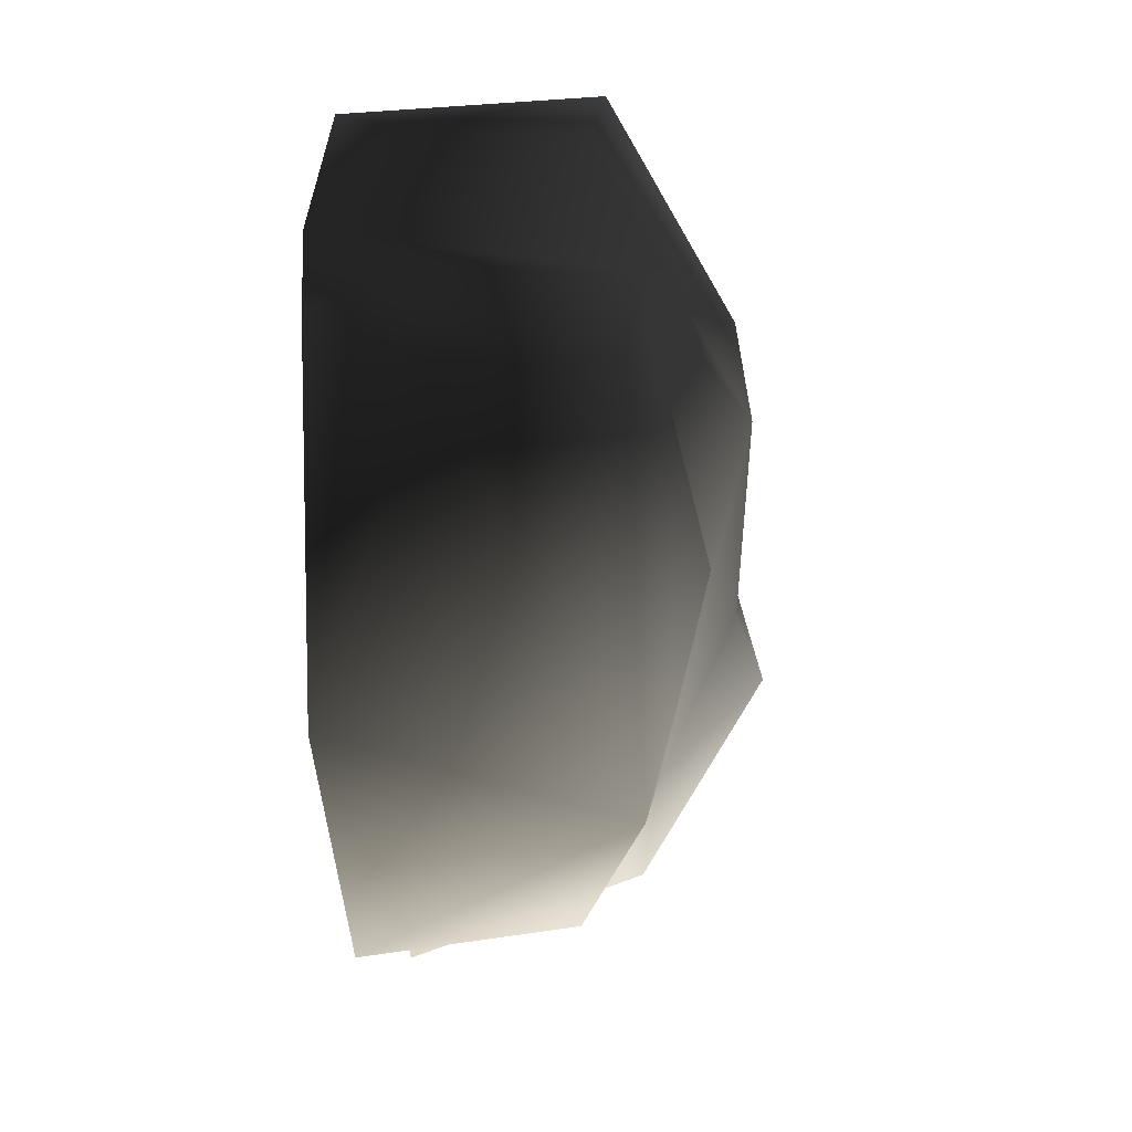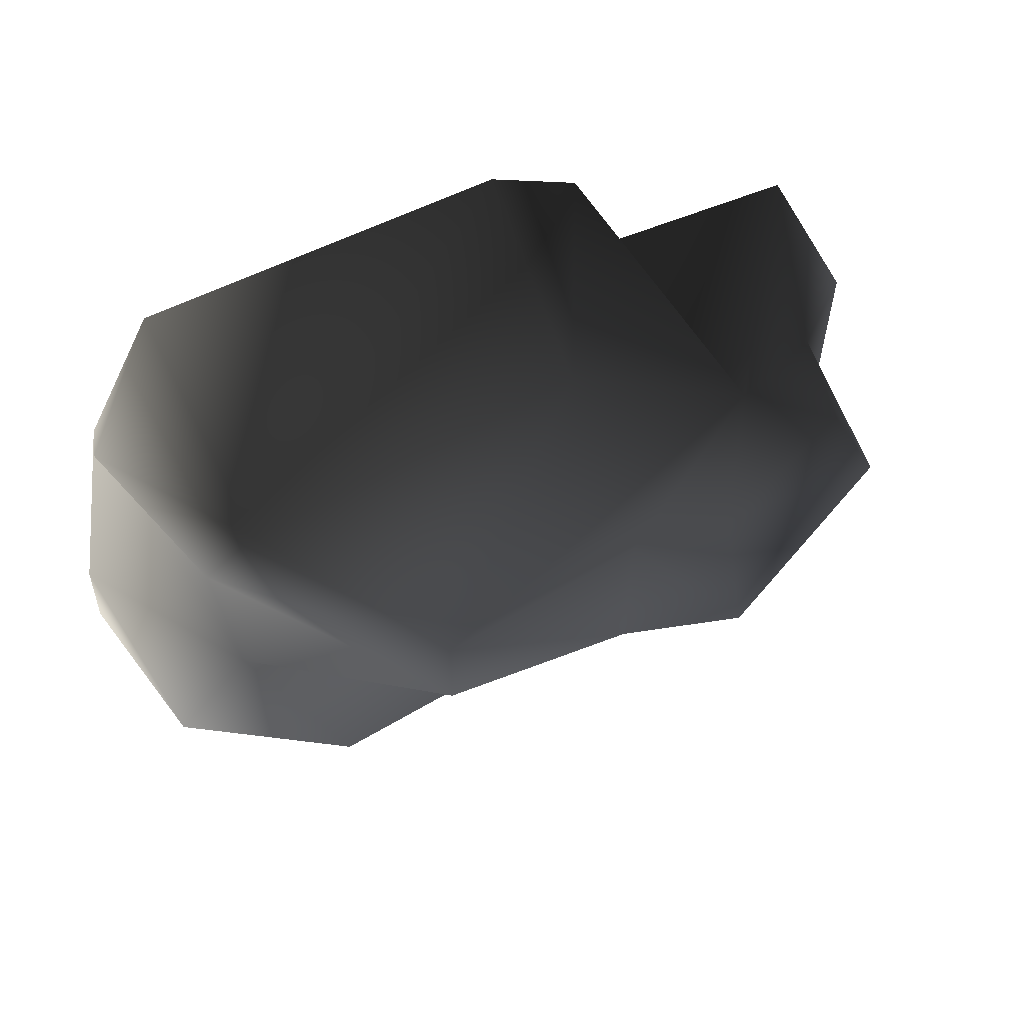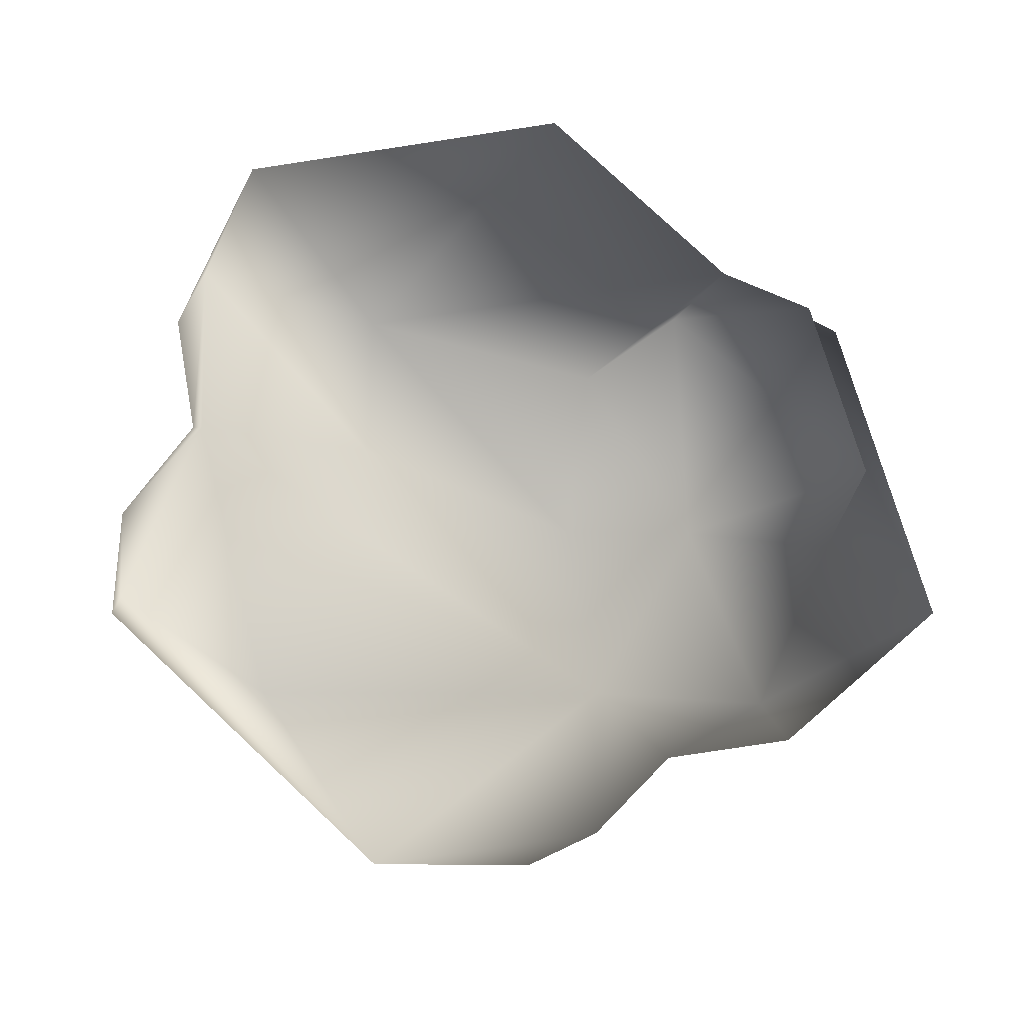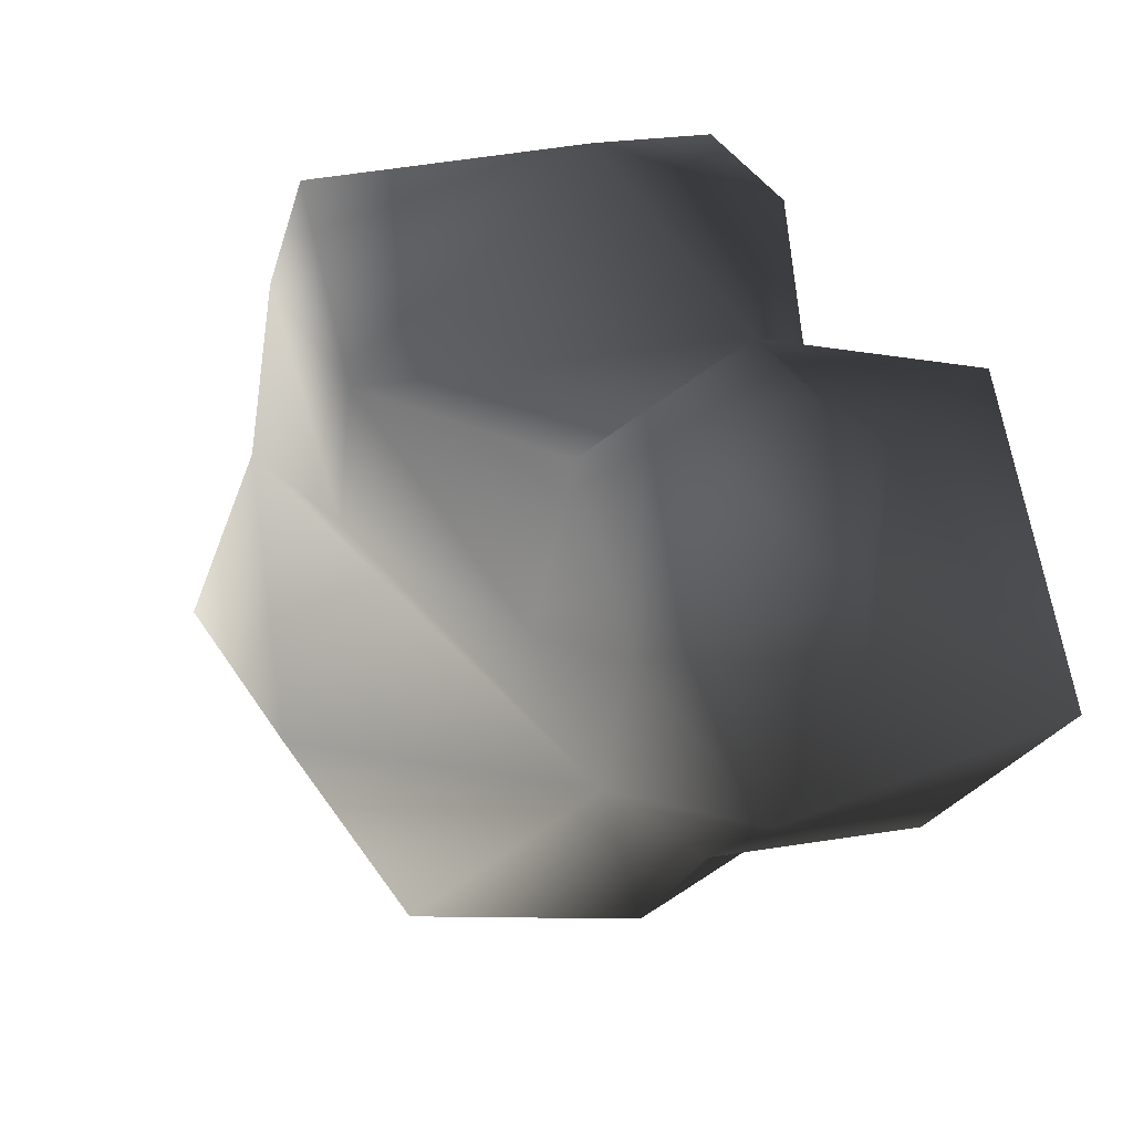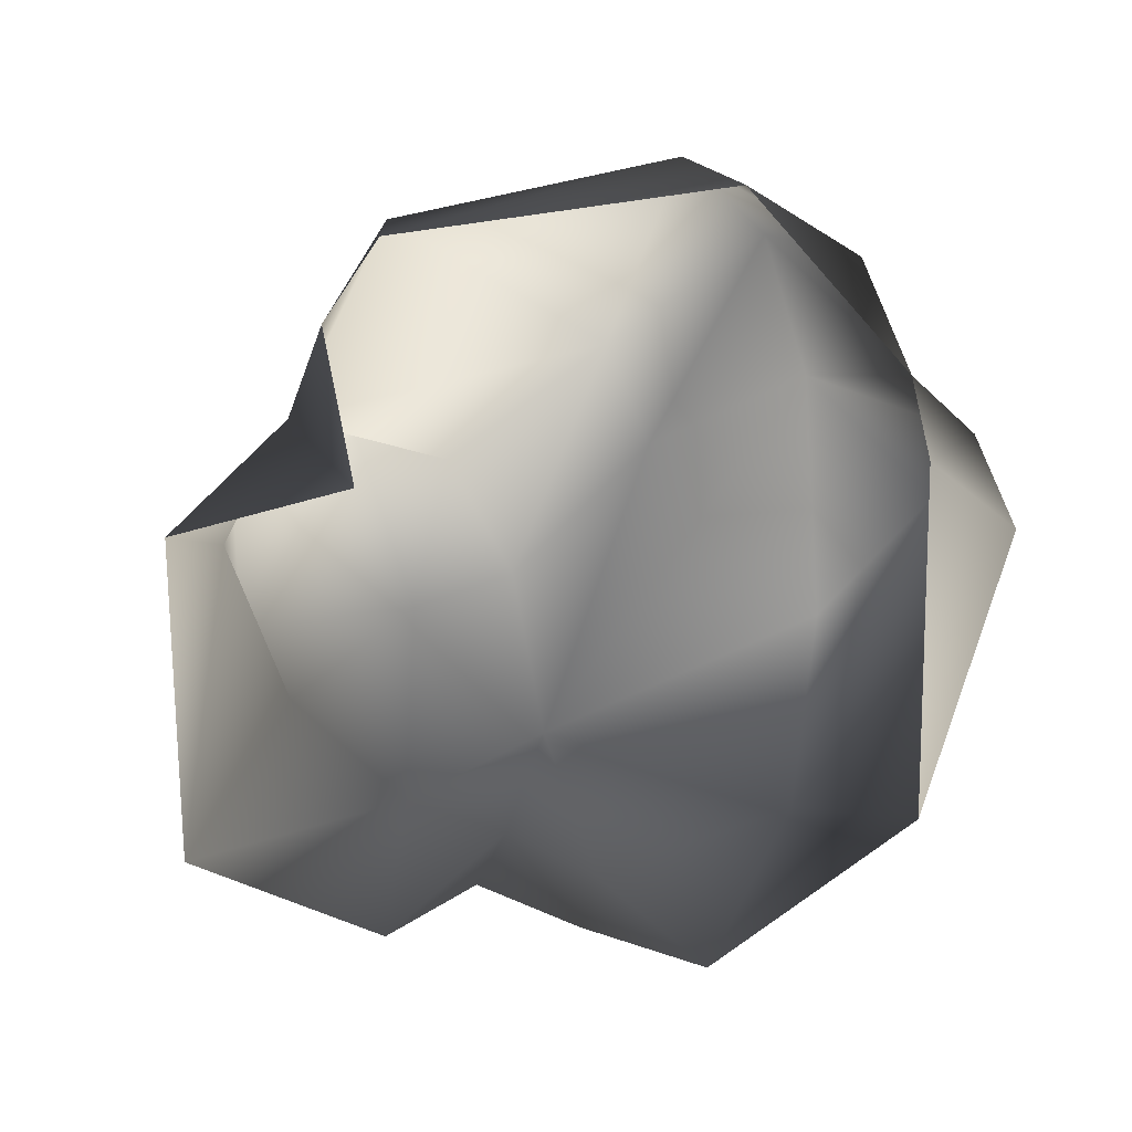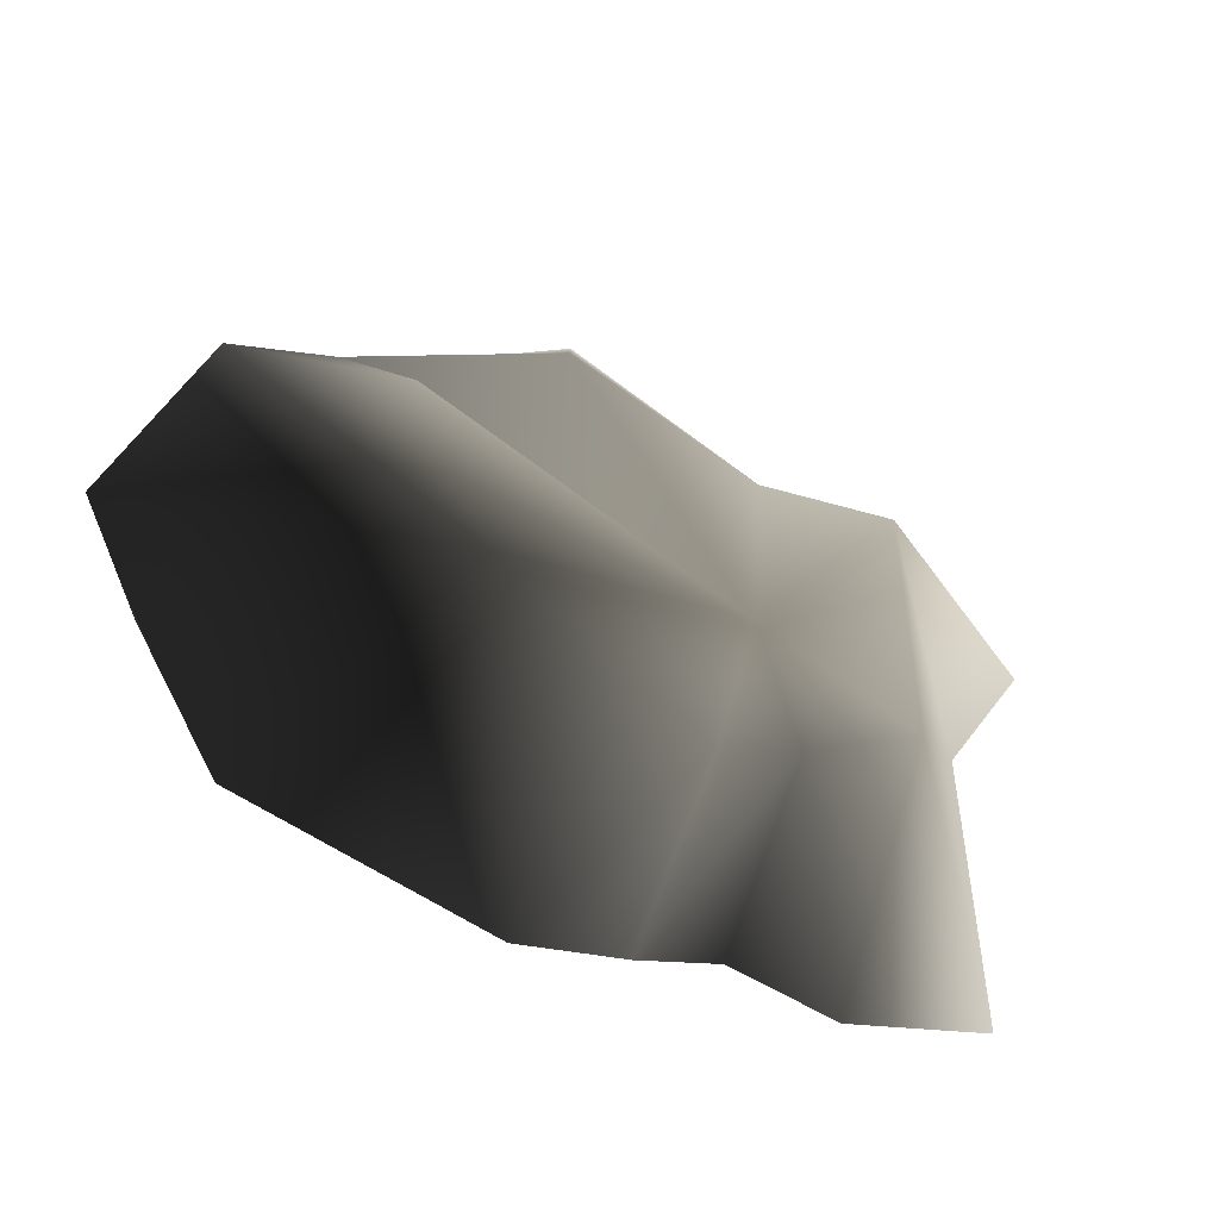
<metadata>
{"format":"obj","ext":"obj","renderer":"f3d","projection":"perspective","resolution":1024,"background":"white","views":[{"elev":-35.3,"azim":96.0,"up":"+Z"},{"elev":71.4,"azim":162.0,"up":"+Z"},{"elev":0.9,"azim":-173.7,"up":"+Z"},{"elev":14.5,"azim":-145.3,"up":"+Z"},{"elev":-78.5,"azim":20.5,"up":"+Y"},{"elev":-77.2,"azim":155.8,"up":"+Z"}]}
</metadata>
<code>
v 2.806 -0.1534 1.482
v 2.816 -0.6813 0.6472
v 2.18 -0.6825 2.272
v 1.905 1.124 2.529
v -0.2795 -0.6814 2.823
v -0.3289 0.8454 2.878
v 0.8648 1.907 1.319
v -1.59 0.9082 1.738
v -0.6236 1.491 0.9439
v -0.4976 1.79 -0.1501
v 0.8974 1.989 0.4241
v -0.6689 1.217 -1.345
v 2.243 1.329 0.6054
v 2.287 1.035 1.771
v 1.702 1.703 -1.321
v 0.9749 1.229 -2.625
v -0.6295 0.6842 -2.453
v 0.02423 -0.6687 -2.934
v 1.829 -0.6579 -2.407
v 3.256 0.1927 -0.8464
v 2.863 1.325 -0.6487
v 3.187 0.1303 -0.05233
v 2.744 -0.6694 0.03047
v -0.7309 -0.6841 -2.315
v -1.367 1.937 -0.1563
v -1.86 1.007 -1.429
v -1.177 0.7236 -1.87
v -1.322 -0.6718 -1.752
v -2.082 -0.6806 -1.886
v -1.322 -0.6718 -1.752
v -3.231 -0.6815 -0.8521
v -2.351 0.6992 -0.2838
v -2.617 1.244 0.2814
v -1.251 1.616 1.357
v -2.317 0.4223 1.064
v -2.452 -0.6821 1.4
v -1.59 0.9082 1.738
v -1.08 -0.6822 1.263
v -2.209 1.17 1.459
v -0.8713 -0.6823 2.405
v -1.08 -0.6822 1.263
v 2.816 -0.6813 0.6472
g Rock4_(1)_2768_122
f 1 3 2
f 4 3 1
f 4 5 3
f 6 5 4
f 6 4 7
f 8 6 7
f 9 8 7
f 10 9 7
f 10 7 11
f 11 12 10
f 13 12 11
f 2 13 14
f 14 13 11
f 14 11 7
f 2 14 1
f 4 14 7
f 4 1 14
f 15 12 13
f 15 16 12
f 16 17 12
f 16 18 17
f 16 19 18
f 20 19 16
f 21 20 16
f 21 16 15
f 21 15 13
f 21 13 22
f 20 21 22
f 23 19 20
f 20 22 23
f 24 17 18
f 10 12 25
f 26 25 12
f 26 12 27
f 24 27 17
f 17 27 12
f 24 28 27
f 29 26 27
f 30 29 27
f 31 26 29
f 31 32 26
f 32 25 26
f 25 32 33
f 25 33 34
f 32 31 35
f 33 32 35
f 36 35 31
f 35 36 37
f 36 38 37
f 39 33 35
f 39 35 37
f 39 37 34
f 33 39 34
f 25 34 9
f 34 37 9
f 10 25 9
f 6 37 40
f 41 40 37
f 5 6 40
f 42 22 13
f 42 23 22

</code>
